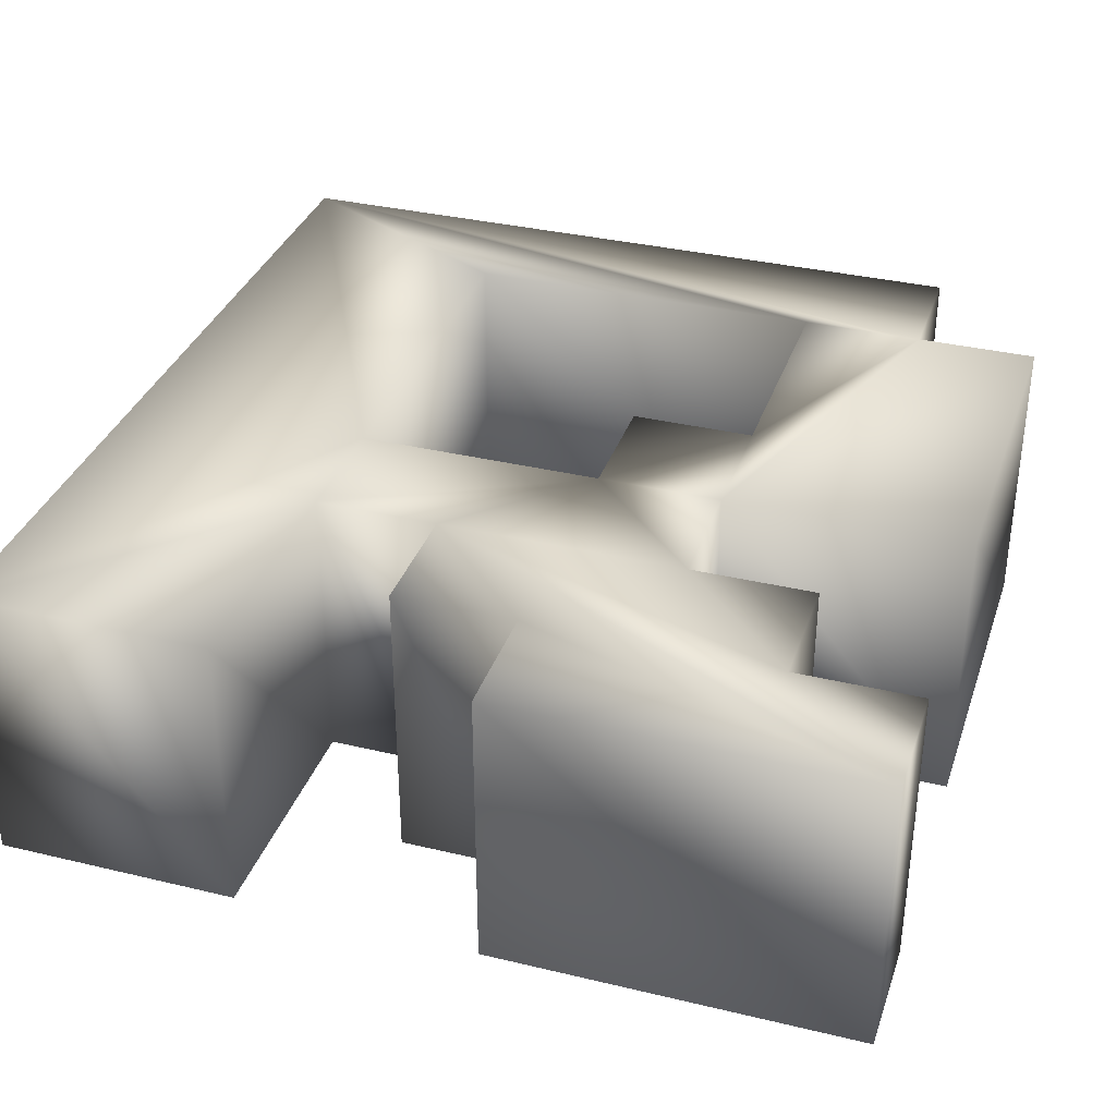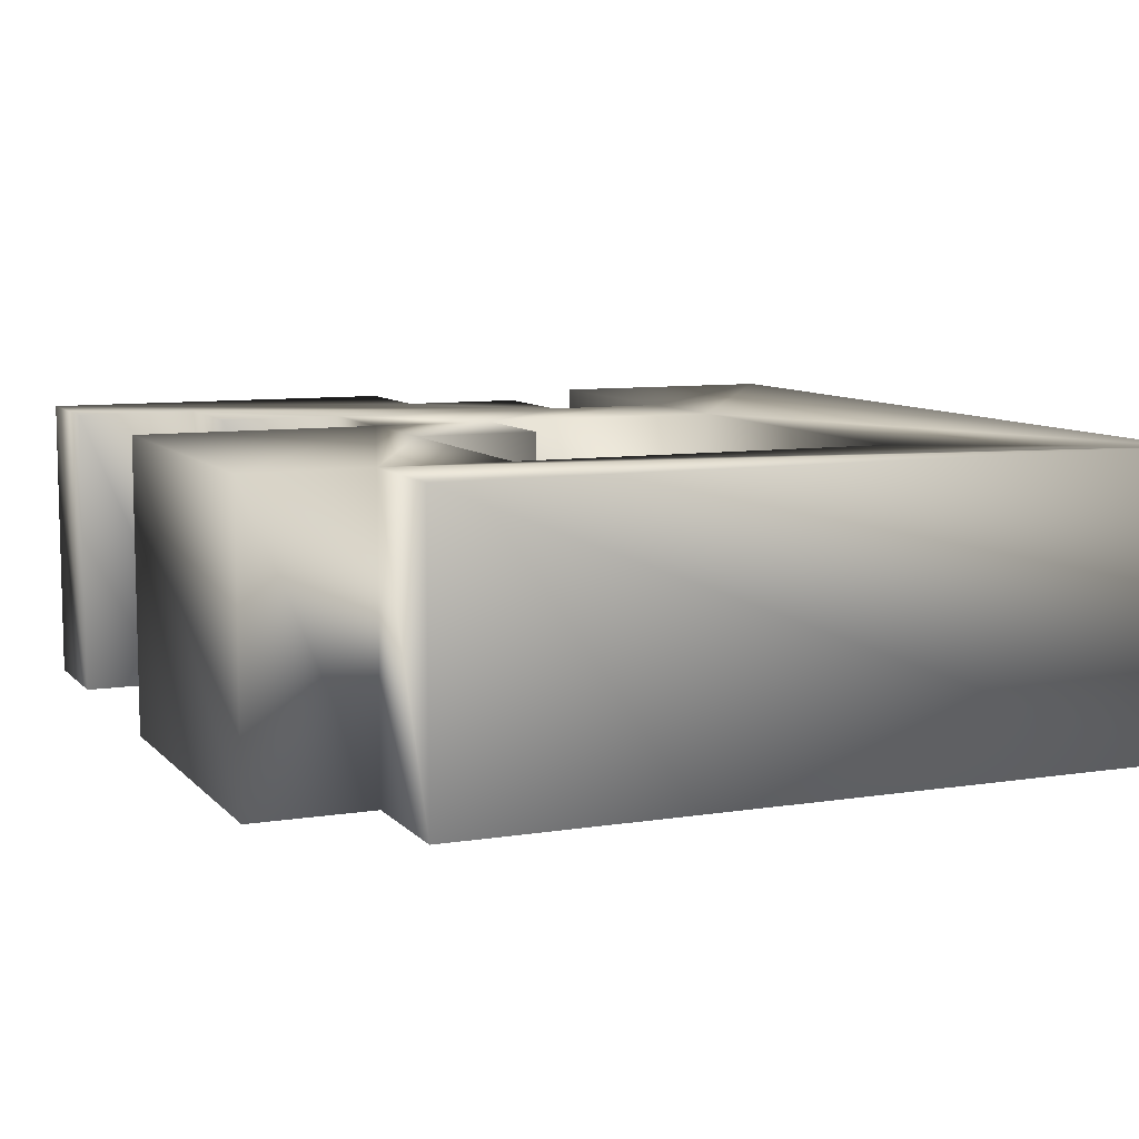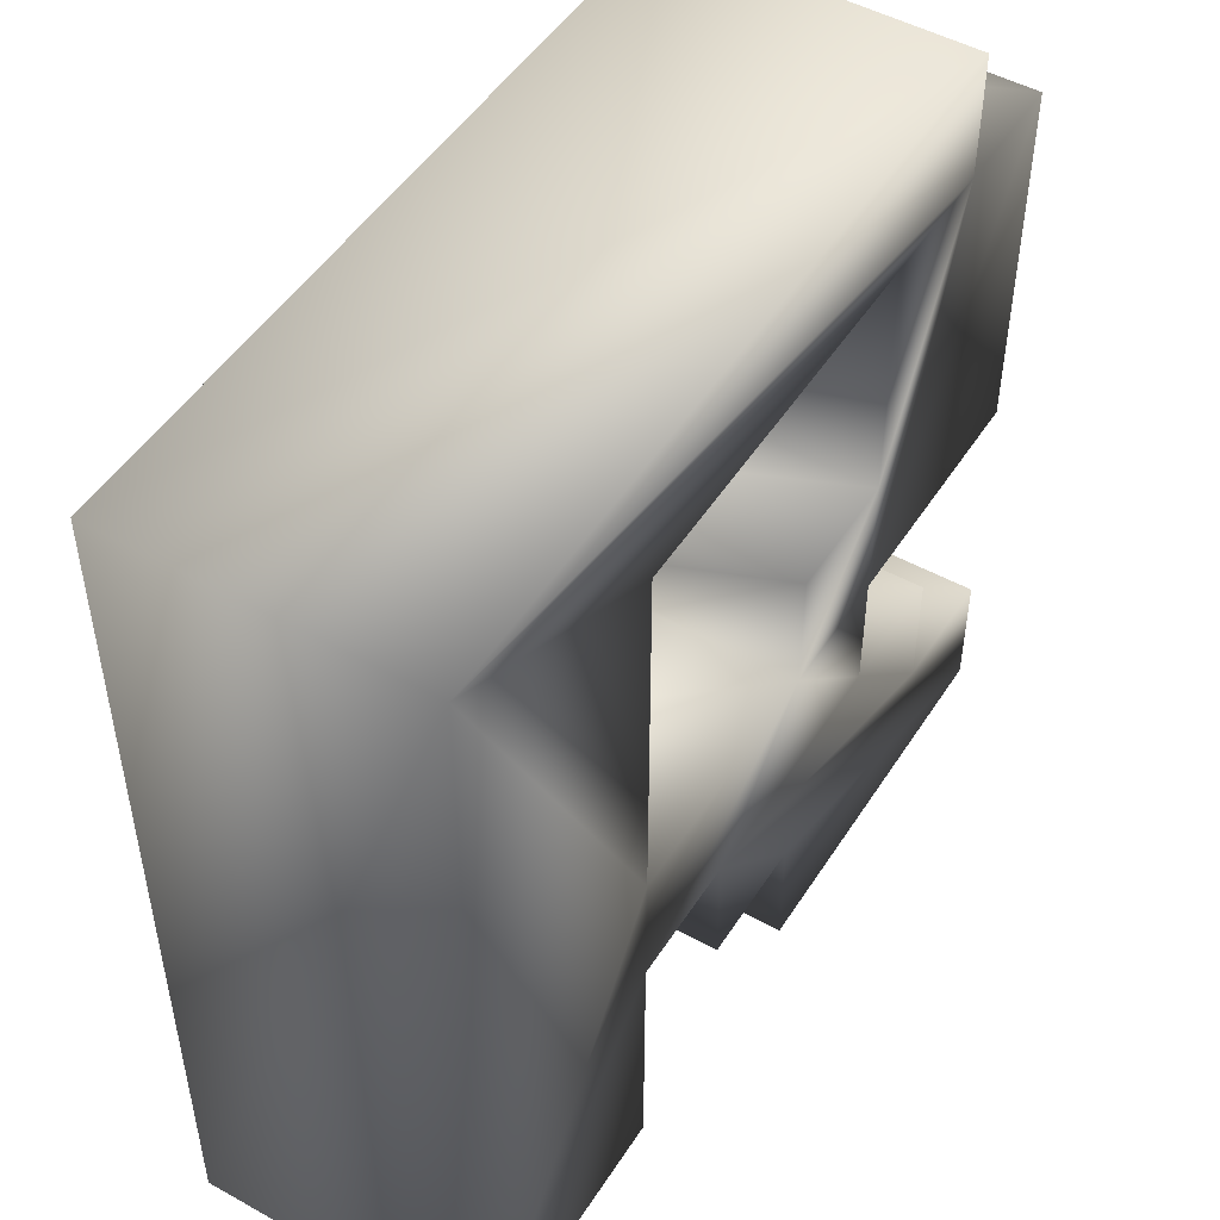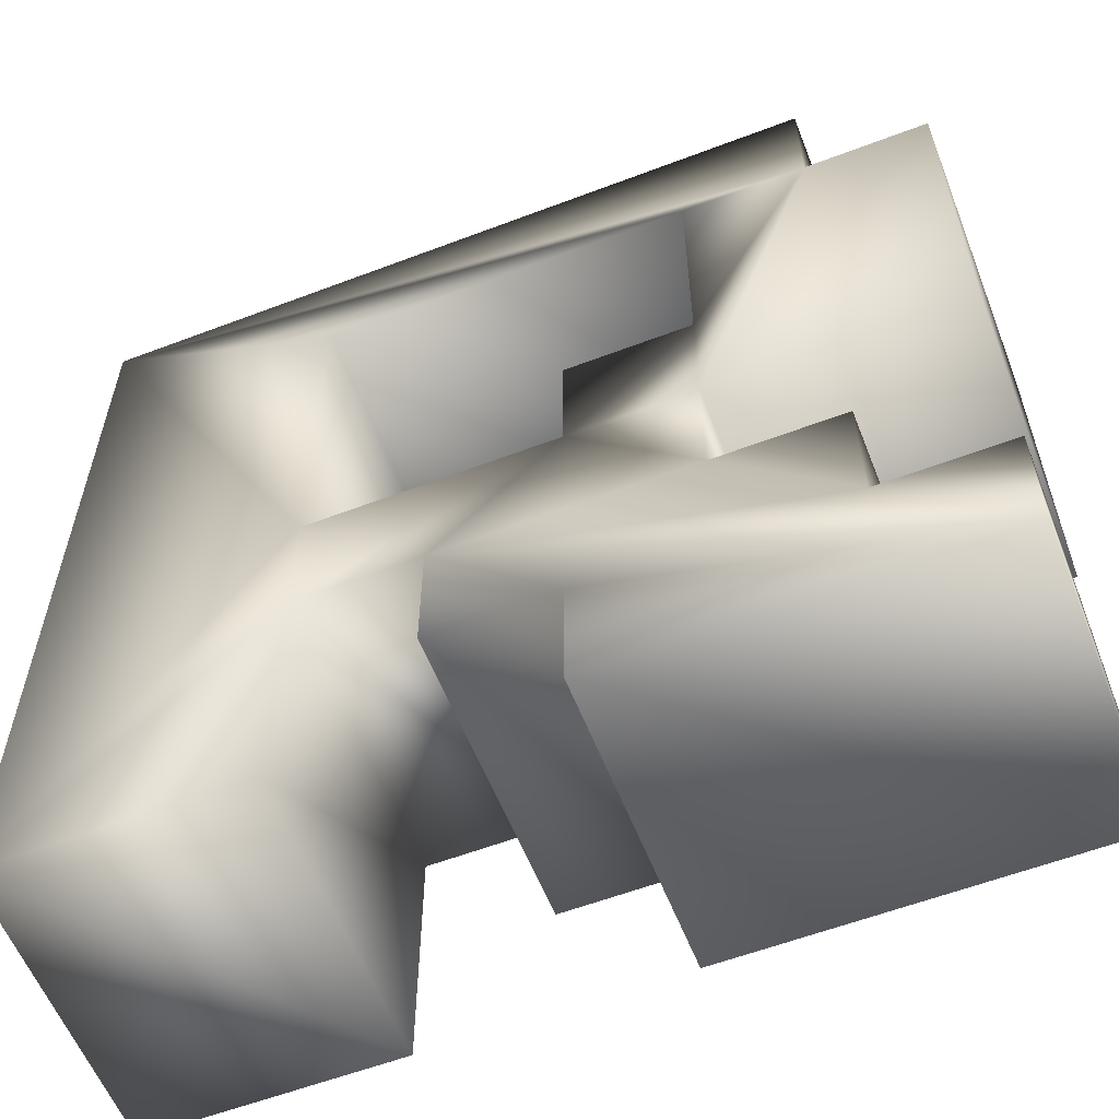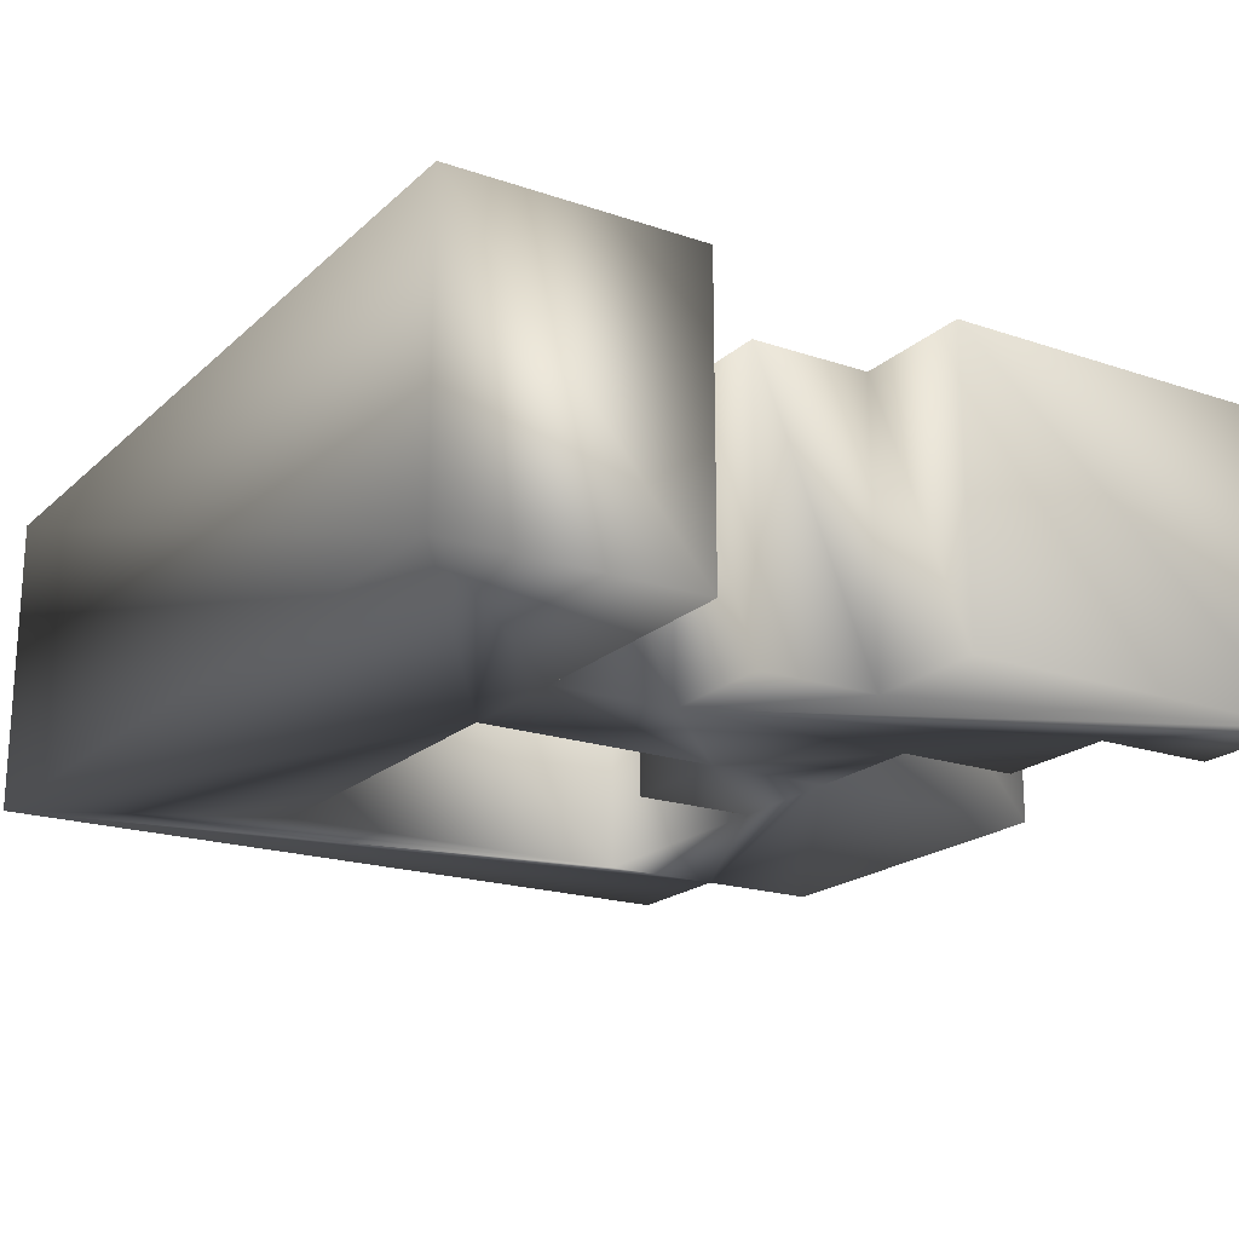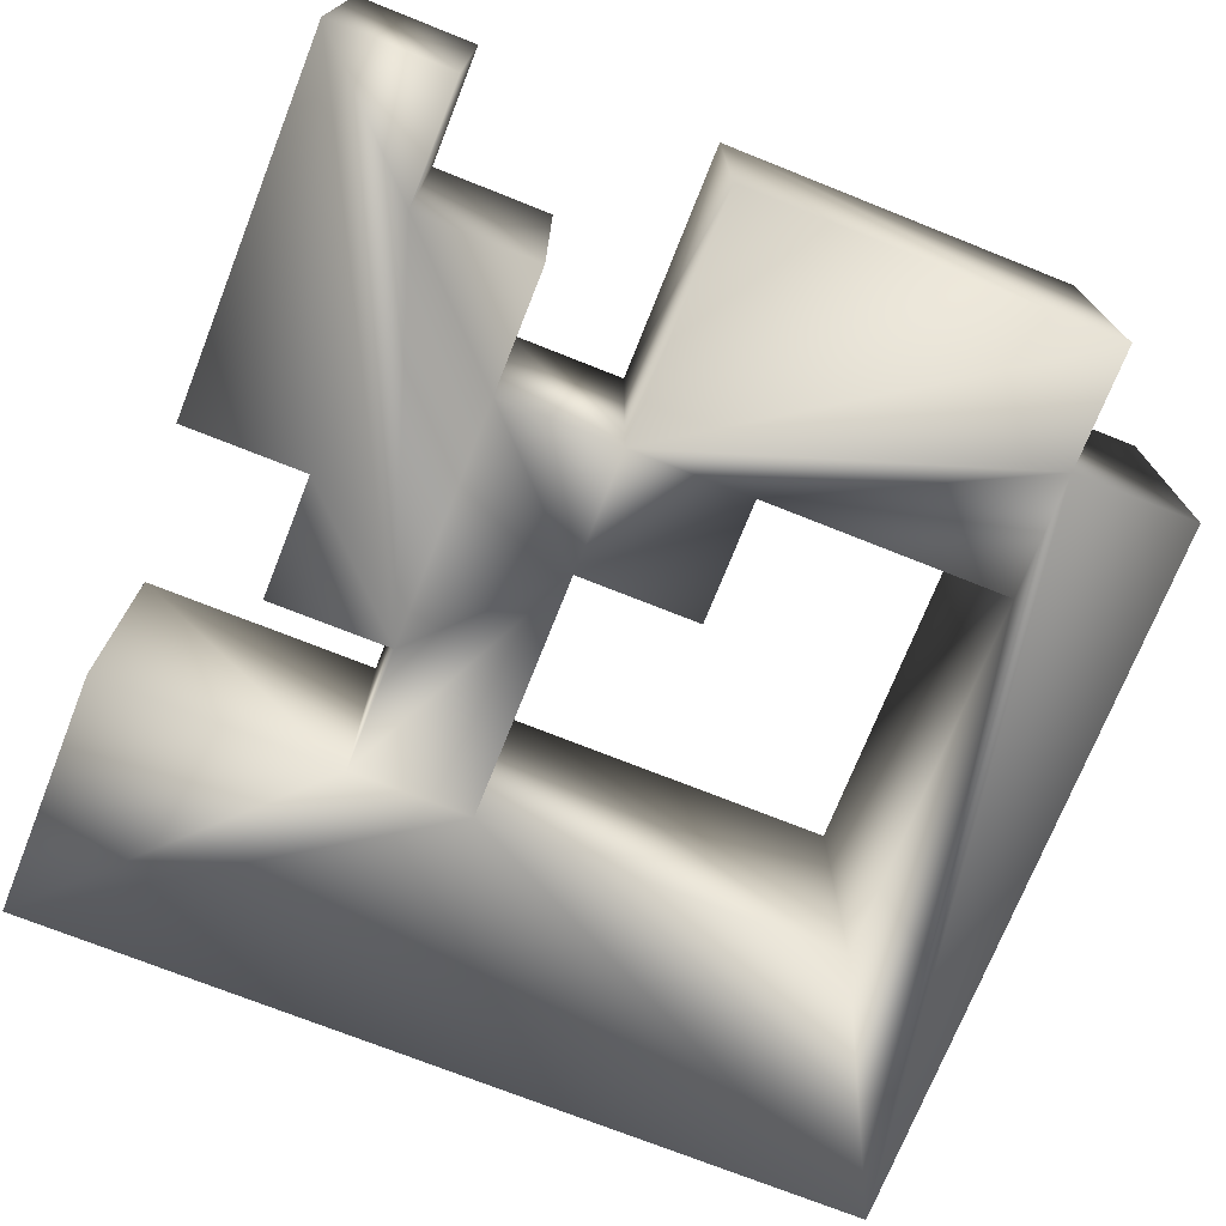
<metadata>
{"format":"obj","ext":"obj","renderer":"f3d","projection":"perspective","resolution":1024,"background":"white","views":[{"elev":34.6,"azim":17.8,"up":"+Z"},{"elev":8.6,"azim":156.8,"up":"+Z"},{"elev":49.4,"azim":-58.5,"up":"+Y"},{"elev":-58.8,"azim":21.4,"up":"+Y"},{"elev":-19.6,"azim":-32.2,"up":"+Z"},{"elev":-73.1,"azim":68.3,"up":"+Z"}]}
</metadata>
<code>
o
v -3.126 4.164 -5
v -3.126 0 -5
v -7.29 0 -5
v 1.038 2.076 -5
v -1.038 2.076 -5
v -1.038 4.164 -5
v 7.29 0 -5
v 1.038 0 -5
v 1.038 2.076 -5
v 5.214 2.076 -5
v 7.29 2.076 -5
v 7.29 0 -5
v 3.126 4.164 -5
v 5.214 4.164 -5
v 5.214 2.076 -5
v 7.29 12.49 -5
v 7.29 6.24 -5
v 3.126 6.24 -5
v -7.29 14.58 -5
v 5.214 14.58 -5
v 5.214 12.49 -5
v -3.126 6.24 -5
v -7.29 0 -5
v -7.29 14.58 -5
v 1.038 6.24 -5
v 1.038 8.328 -5
v 3.126 8.328 -5
v -3.126 4.164 -5
v -7.29 0 -5
v -3.126 6.24 -5
v 7.29 0 -5
v 1.038 2.076 -5
v -1.038 4.164 -5
v 5.214 12.49 -5
v 7.29 12.49 -5
v 3.126 6.24 -5
v -3.126 12.49 -5
v -3.126 6.24 -5
v -7.29 14.58 -5
v -3.126 4.164 -5
v -3.126 6.24 -5
v 1.038 6.24 -5
v 5.214 2.076 -5
v 7.29 0 -5
v -1.038 4.164 -5
v 3.126 12.49 -5
v -3.126 12.49 -5
v -7.29 14.58 -5
v -1.038 4.164 -5
v -3.126 4.164 -5
v 1.038 6.24 -5
v 3.126 4.164 -5
v 5.214 2.076 -5
v -1.038 4.164 -5
v 3.126 12.49 -5
v -7.29 14.58 -5
v 5.214 12.49 -5
v 3.126 4.164 -5
v -1.038 4.164 -5
v 1.038 6.24 -5
v 3.126 8.328 -5
v 3.126 12.49 -5
v 5.214 12.49 -5
v 3.126 6.24 -5
v 3.126 4.164 -5
v 1.038 6.24 -5
v 3.126 8.328 -5
v 5.214 12.49 -5
v 3.126 6.24 -5
v 3.126 6.24 -5
v 1.038 6.24 -5
v 3.126 8.328 -5
v -7.29 0 0
v -3.126 0 8.882e-16
v -3.126 4.164 8.882e-16
v -1.038 4.164 1.776e-15
v -1.038 2.076 1.776e-15
v 1.038 2.076 1.776e-15
v 1.038 2.076 1.776e-15
v 1.038 0 1.776e-15
v 7.29 0 3.553e-15
v 7.29 0 3.553e-15
v 7.29 2.076 3.553e-15
v 5.214 2.076 2.665e-15
v 5.214 2.076 2.665e-15
v 5.214 4.164 2.665e-15
v 3.126 4.164 2.665e-15
v 3.126 6.24 2.665e-15
v 7.29 6.24 3.553e-15
v 7.29 12.49 3.553e-15
v 5.214 12.49 2.665e-15
v 5.214 14.58 2.665e-15
v -7.29 14.58 0
v -7.29 14.58 0
v -7.29 0 0
v -3.126 6.24 8.882e-16
v 3.126 8.328 2.665e-15
v 1.038 8.328 1.776e-15
v 1.038 6.24 1.776e-15
v -3.126 6.24 8.882e-16
v -7.29 0 0
v -3.126 4.164 8.882e-16
v -1.038 4.164 1.776e-15
v 1.038 2.076 1.776e-15
v 7.29 0 3.553e-15
v 3.126 6.24 2.665e-15
v 7.29 12.49 3.553e-15
v 5.214 12.49 2.665e-15
v -7.29 14.58 0
v -3.126 6.24 8.882e-16
v -3.126 12.49 8.882e-16
v 1.038 6.24 1.776e-15
v -3.126 6.24 8.882e-16
v -3.126 4.164 8.882e-16
v -1.038 4.164 1.776e-15
v 7.29 0 3.553e-15
v 5.214 2.076 2.665e-15
v -7.29 14.58 0
v -3.126 12.49 8.882e-16
v 3.126 12.49 2.665e-15
v 1.038 6.24 1.776e-15
v -3.126 4.164 8.882e-16
v -1.038 4.164 1.776e-15
v -1.038 4.164 1.776e-15
v 5.214 2.076 2.665e-15
v 3.126 4.164 2.665e-15
v 5.214 12.49 2.665e-15
v -7.29 14.58 0
v 3.126 12.49 2.665e-15
v 1.038 6.24 1.776e-15
v -1.038 4.164 1.776e-15
v 3.126 4.164 2.665e-15
v 5.214 12.49 2.665e-15
v 3.126 12.49 2.665e-15
v 3.126 8.328 2.665e-15
v 1.038 6.24 1.776e-15
v 3.126 4.164 2.665e-15
v 3.126 6.24 2.665e-15
v 3.126 6.24 2.665e-15
v 5.214 12.49 2.665e-15
v 3.126 8.328 2.665e-15
v 3.126 8.328 2.665e-15
v 1.038 6.24 1.776e-15
v 3.126 6.24 2.665e-15
v -3.126 0 -5
v -3.126 4.164 -5
v -3.126 0 8.882e-16
v -3.126 4.164 -5
v -3.126 4.164 8.882e-16
v -3.126 0 8.882e-16
v -3.126 4.164 -5
v -1.038 4.164 -5
v -3.126 4.164 8.882e-16
v -1.038 4.164 -5
v -1.038 4.164 1.776e-15
v -3.126 4.164 8.882e-16
v -1.038 4.164 -5
v -1.038 2.076 -5
v -1.038 4.164 1.776e-15
v -1.038 2.076 -5
v -1.038 2.076 1.776e-15
v -1.038 4.164 1.776e-15
v -1.038 2.076 -5
v 1.038 2.076 -5
v -1.038 2.076 1.776e-15
v 1.038 2.076 -5
v 1.038 2.076 1.776e-15
v -1.038 2.076 1.776e-15
v 1.038 2.076 -5
v 1.038 0 -5
v 1.038 2.076 1.776e-15
v 1.038 0 -5
v 1.038 0 1.776e-15
v 1.038 2.076 1.776e-15
v 1.038 0 -5
v 7.29 0 -5
v 1.038 0 1.776e-15
v 7.29 0 -5
v 7.29 0 3.553e-15
v 1.038 0 1.776e-15
v 7.29 0 -5
v 7.29 2.076 -5
v 7.29 0 3.553e-15
v 7.29 2.076 -5
v 7.29 2.076 3.553e-15
v 7.29 0 3.553e-15
v 7.29 2.076 -5
v 5.214 2.076 -5
v 7.29 2.076 3.553e-15
v 5.214 2.076 -5
v 5.214 2.076 2.665e-15
v 7.29 2.076 3.553e-15
v 5.214 2.076 -5
v 5.214 4.164 -5
v 5.214 2.076 2.665e-15
v 5.214 4.164 -5
v 5.214 4.164 2.665e-15
v 5.214 2.076 2.665e-15
v 5.214 4.164 -5
v 3.126 4.164 -5
v 5.214 4.164 2.665e-15
v 3.126 4.164 -5
v 3.126 4.164 2.665e-15
v 5.214 4.164 2.665e-15
v 3.126 4.164 -5
v 3.126 6.24 -5
v 3.126 4.164 2.665e-15
v 3.126 6.24 -5
v 3.126 6.24 2.665e-15
v 3.126 4.164 2.665e-15
v 3.126 6.24 -5
v 7.29 6.24 -5
v 3.126 6.24 2.665e-15
v 7.29 6.24 -5
v 7.29 6.24 3.553e-15
v 3.126 6.24 2.665e-15
v 7.29 6.24 -5
v 7.29 12.49 -5
v 7.29 6.24 3.553e-15
v 7.29 12.49 -5
v 7.29 12.49 3.553e-15
v 7.29 6.24 3.553e-15
v 7.29 12.49 -5
v 5.214 12.49 -5
v 7.29 12.49 3.553e-15
v 5.214 12.49 -5
v 5.214 12.49 2.665e-15
v 7.29 12.49 3.553e-15
v 5.214 12.49 -5
v 5.214 14.58 -5
v 5.214 12.49 2.665e-15
v 5.214 14.58 -5
v 5.214 14.58 2.665e-15
v 5.214 12.49 2.665e-15
v 5.214 14.58 -5
v -7.29 14.58 -5
v 5.214 14.58 2.665e-15
v -7.29 14.58 -5
v -7.29 14.58 0
v 5.214 14.58 2.665e-15
v -7.29 14.58 -5
v -7.29 0 -5
v -7.29 14.58 0
v -7.29 0 -5
v -7.29 0 0
v -7.29 14.58 0
v -7.29 0 -5
v -3.126 0 -5
v -7.29 0 0
v -3.126 0 -5
v -3.126 0 8.882e-16
v -7.29 0 0
v -3.126 12.49 -5
v 3.126 12.49 -5
v -3.126 12.49 8.882e-16
v 3.126 12.49 -5
v 3.126 12.49 2.665e-15
v -3.126 12.49 8.882e-16
v 3.126 12.49 -5
v 3.126 8.328 -5
v 3.126 12.49 2.665e-15
v 3.126 8.328 -5
v 3.126 8.328 2.665e-15
v 3.126 12.49 2.665e-15
v 3.126 8.328 -5
v 1.038 8.328 -5
v 3.126 8.328 2.665e-15
v 1.038 8.328 -5
v 1.038 8.328 1.776e-15
v 3.126 8.328 2.665e-15
v 1.038 8.328 -5
v 1.038 6.24 -5
v 1.038 8.328 1.776e-15
v 1.038 6.24 -5
v 1.038 6.24 1.776e-15
v 1.038 8.328 1.776e-15
v 1.038 6.24 -5
v -3.126 6.24 -5
v 1.038 6.24 1.776e-15
v -3.126 6.24 -5
v -3.126 6.24 8.882e-16
v 1.038 6.24 1.776e-15
v -3.126 6.24 -5
v -3.126 12.49 -5
v -3.126 6.24 8.882e-16
v -3.126 12.49 -5
v -3.126 12.49 8.882e-16
v -3.126 6.24 8.882e-16
f 1 2 3
f 4 5 6
f 7 8 9
f 10 11 12
f 13 14 15
f 16 17 18
f 19 20 21
f 22 23 24
f 25 26 27
f 28 29 30
f 31 32 33
f 34 35 36
f 37 38 39
f 40 41 42
f 43 44 45
f 46 47 48
f 49 50 51
f 52 53 54
f 55 56 57
f 58 59 60
f 61 62 63
f 64 65 66
f 67 68 69
f 70 71 72
f 73 74 75
f 76 77 78
f 79 80 81
f 82 83 84
f 85 86 87
f 88 89 90
f 91 92 93
f 94 95 96
f 97 98 99
f 100 101 102
f 103 104 105
f 106 107 108
f 109 110 111
f 112 113 114
f 115 116 117
f 118 119 120
f 121 122 123
f 124 125 126
f 127 128 129
f 130 131 132
f 133 134 135
f 136 137 138
f 139 140 141
f 142 143 144
f 145 146 147
f 148 149 150
f 151 152 153
f 154 155 156
f 157 158 159
f 160 161 162
f 163 164 165
f 166 167 168
f 169 170 171
f 172 173 174
f 175 176 177
f 178 179 180
f 181 182 183
f 184 185 186
f 187 188 189
f 190 191 192
f 193 194 195
f 196 197 198
f 199 200 201
f 202 203 204
f 205 206 207
f 208 209 210
f 211 212 213
f 214 215 216
f 217 218 219
f 220 221 222
f 223 224 225
f 226 227 228
f 229 230 231
f 232 233 234
f 235 236 237
f 238 239 240
f 241 242 243
f 244 245 246
f 247 248 249
f 250 251 252
f 253 254 255
f 256 257 258
f 259 260 261
f 262 263 264
f 265 266 267
f 268 269 270
f 271 272 273
f 274 275 276
f 277 278 279
f 280 281 282
f 283 284 285
f 286 287 288

</code>
